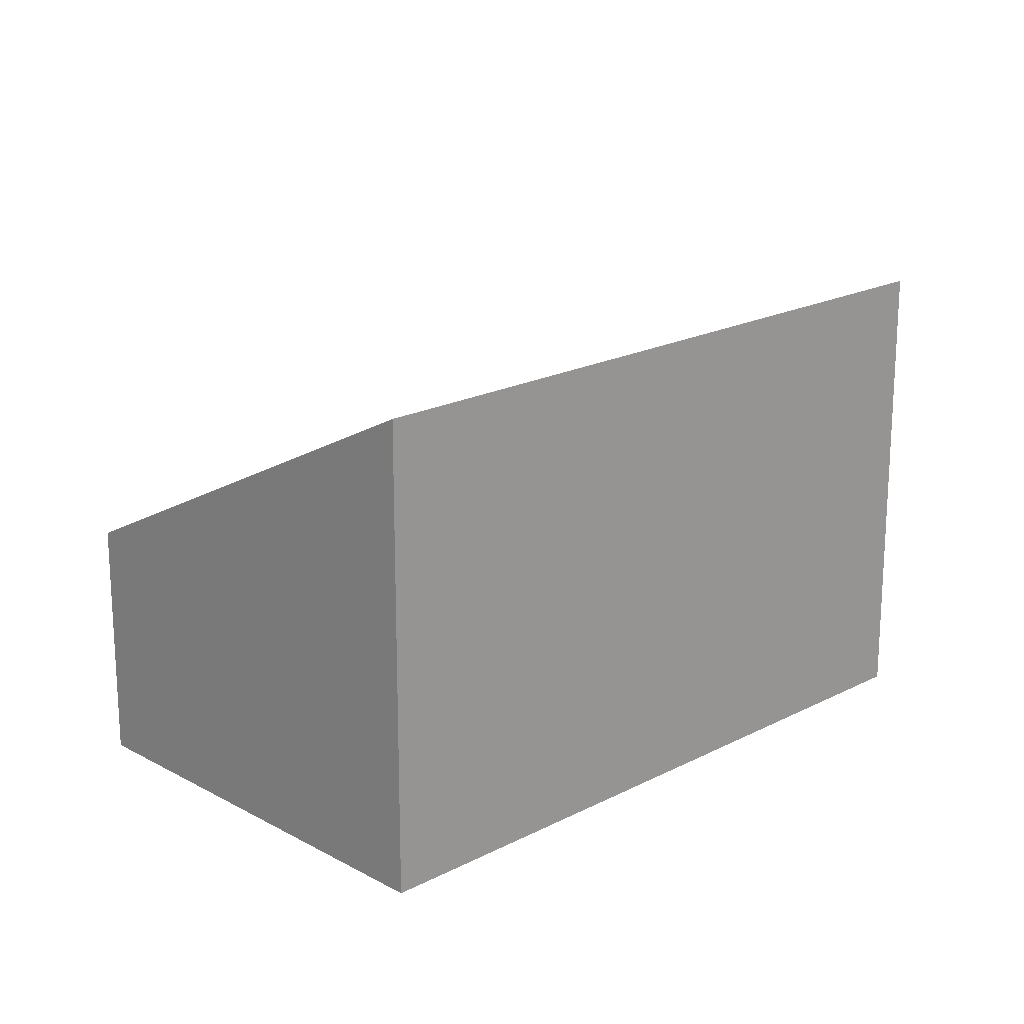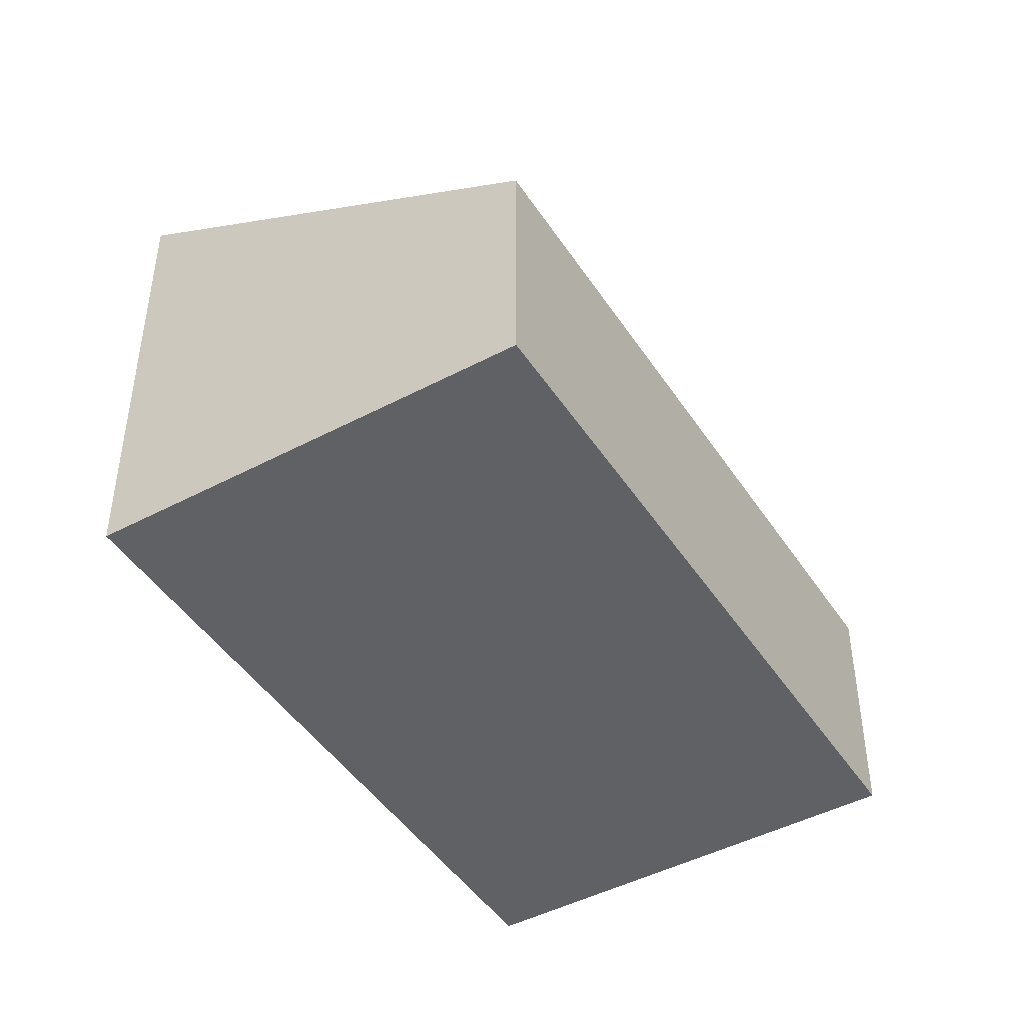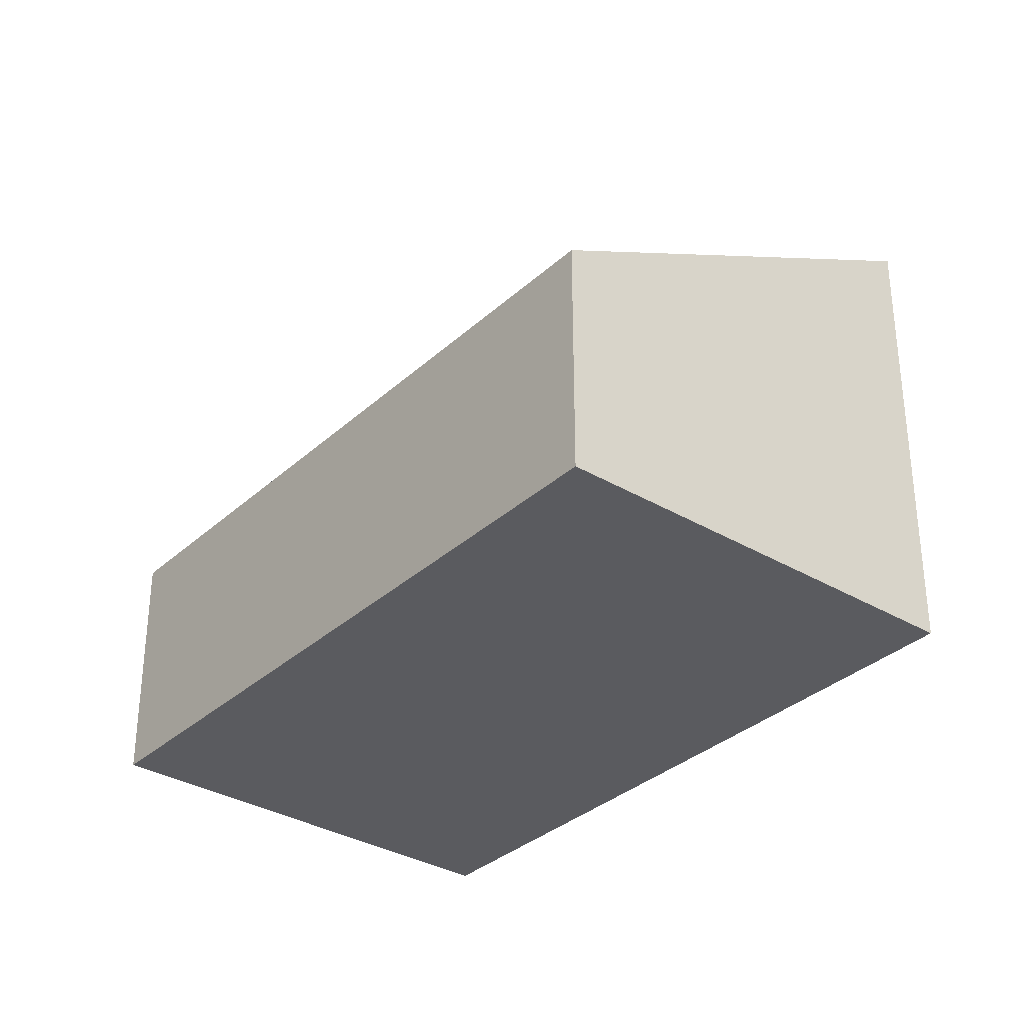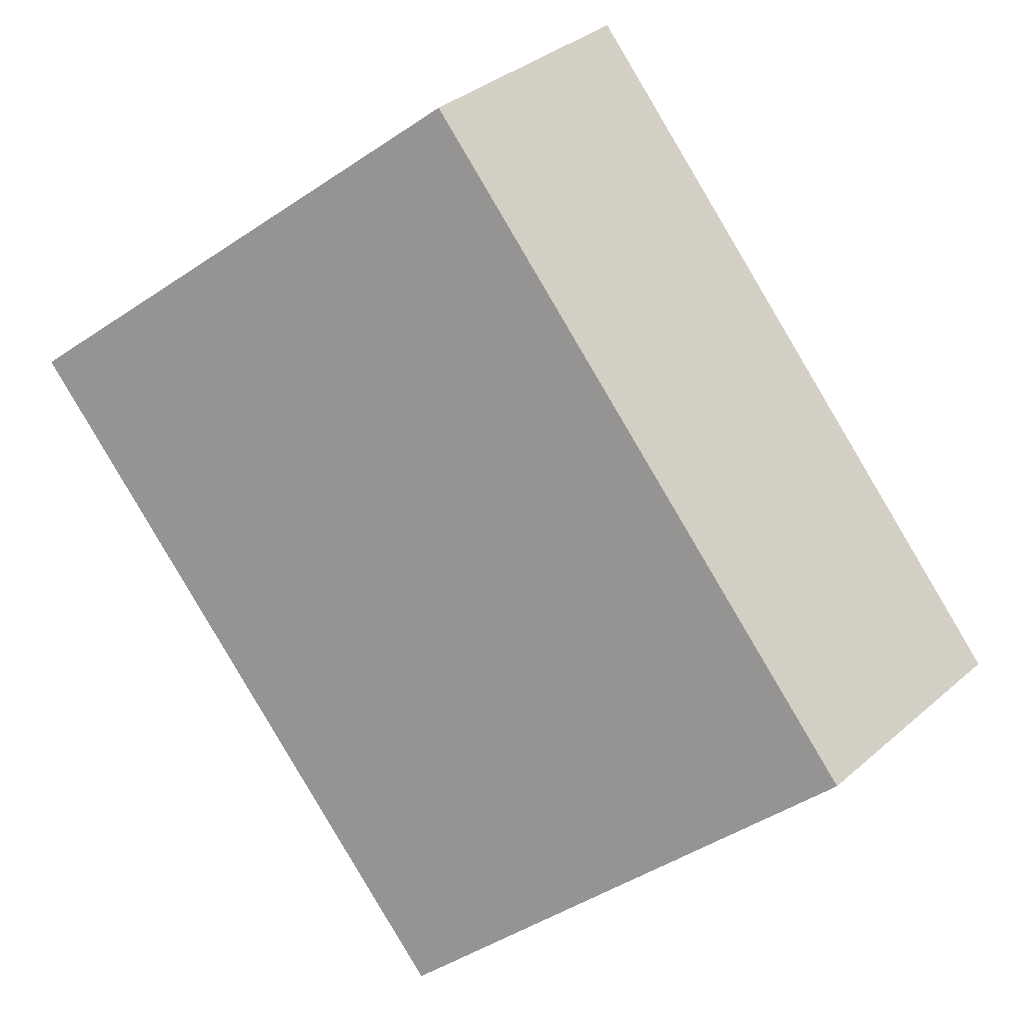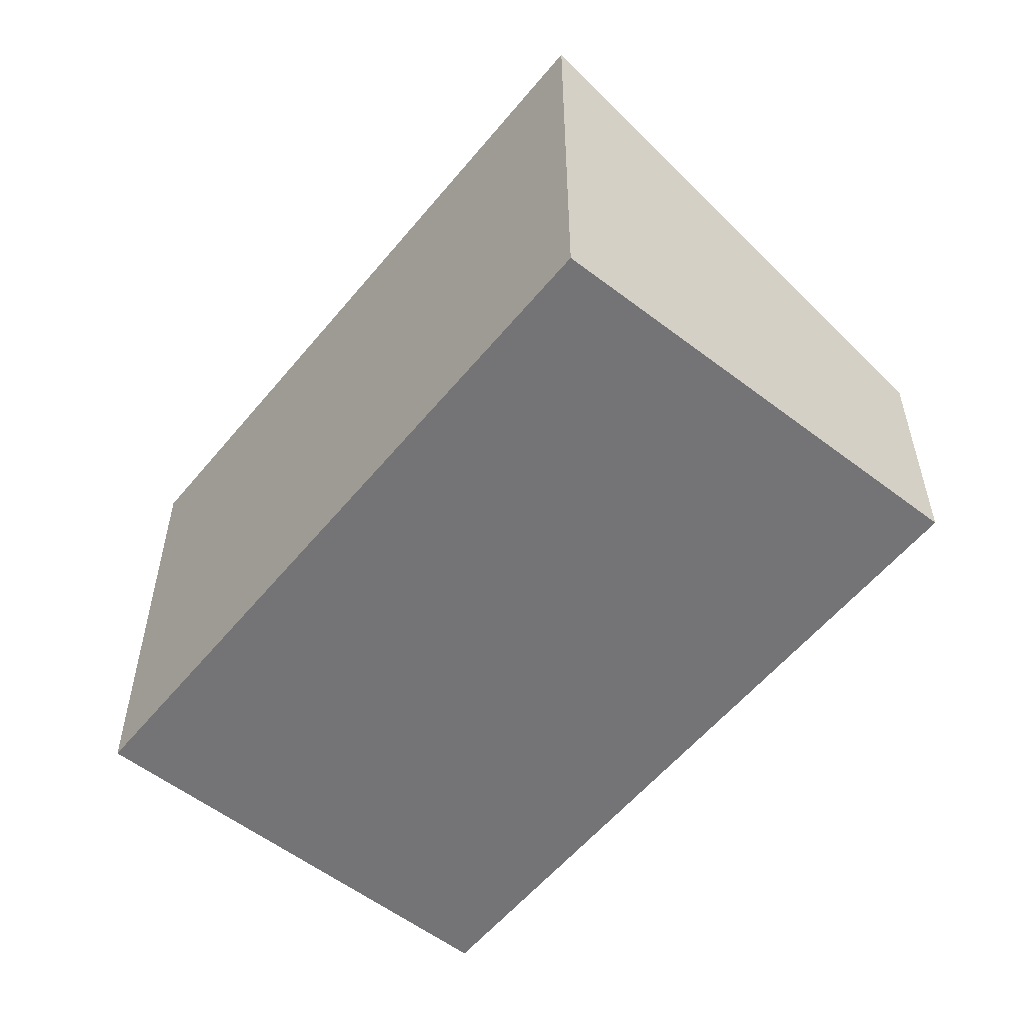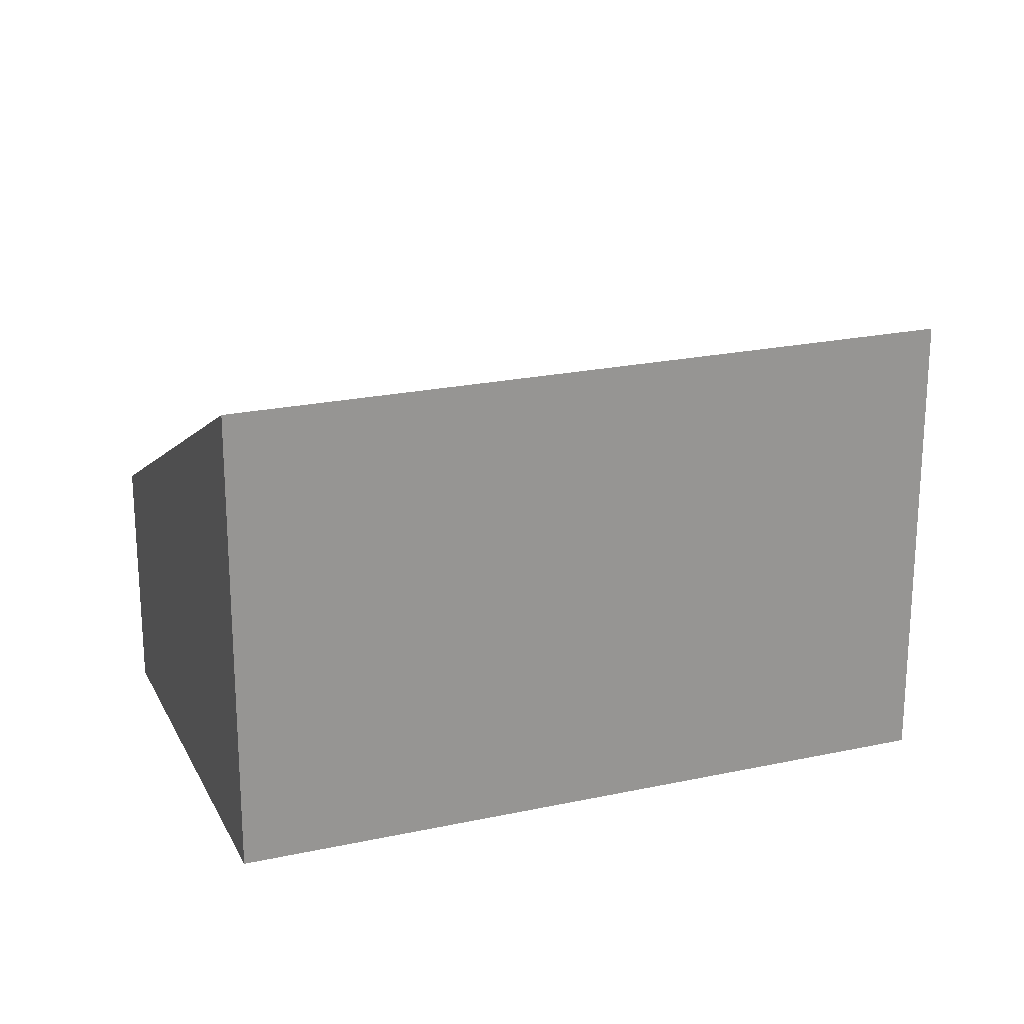
<metadata>
{"format":"obj","ext":"obj","renderer":"f3d","projection":"perspective","resolution":1024,"background":"white","views":[{"elev":19.4,"azim":88.6,"up":"+Y"},{"elev":-45.8,"azim":-105.9,"up":"+Y"},{"elev":-33.3,"azim":3.6,"up":"+Y"},{"elev":35.5,"azim":-138.5,"up":"+Z"},{"elev":-56.3,"azim":-176.0,"up":"+Y"},{"elev":22.1,"azim":112.1,"up":"+Y"}]}
</metadata>
<code>
v  0 1.503 9.203e-17
v  5.146 2.89 1.419
v  2.065 2.89 -1.911
v  3.08 1.503 3.33
v  2.065 1.17e-16 -1.911
v  0 0 0
v  3.08 -2.039e-16 3.33
v  5.146 -8.689e-17 1.419
g defaultobject
f 1 2 3
f 2 1 4
f 5 1 3
f 1 5 6
f 6 4 1
f 4 6 7
f 4 8 2
f 8 4 7
f 8 3 2
f 3 8 5
f 8 6 5
f 6 8 7

</code>
